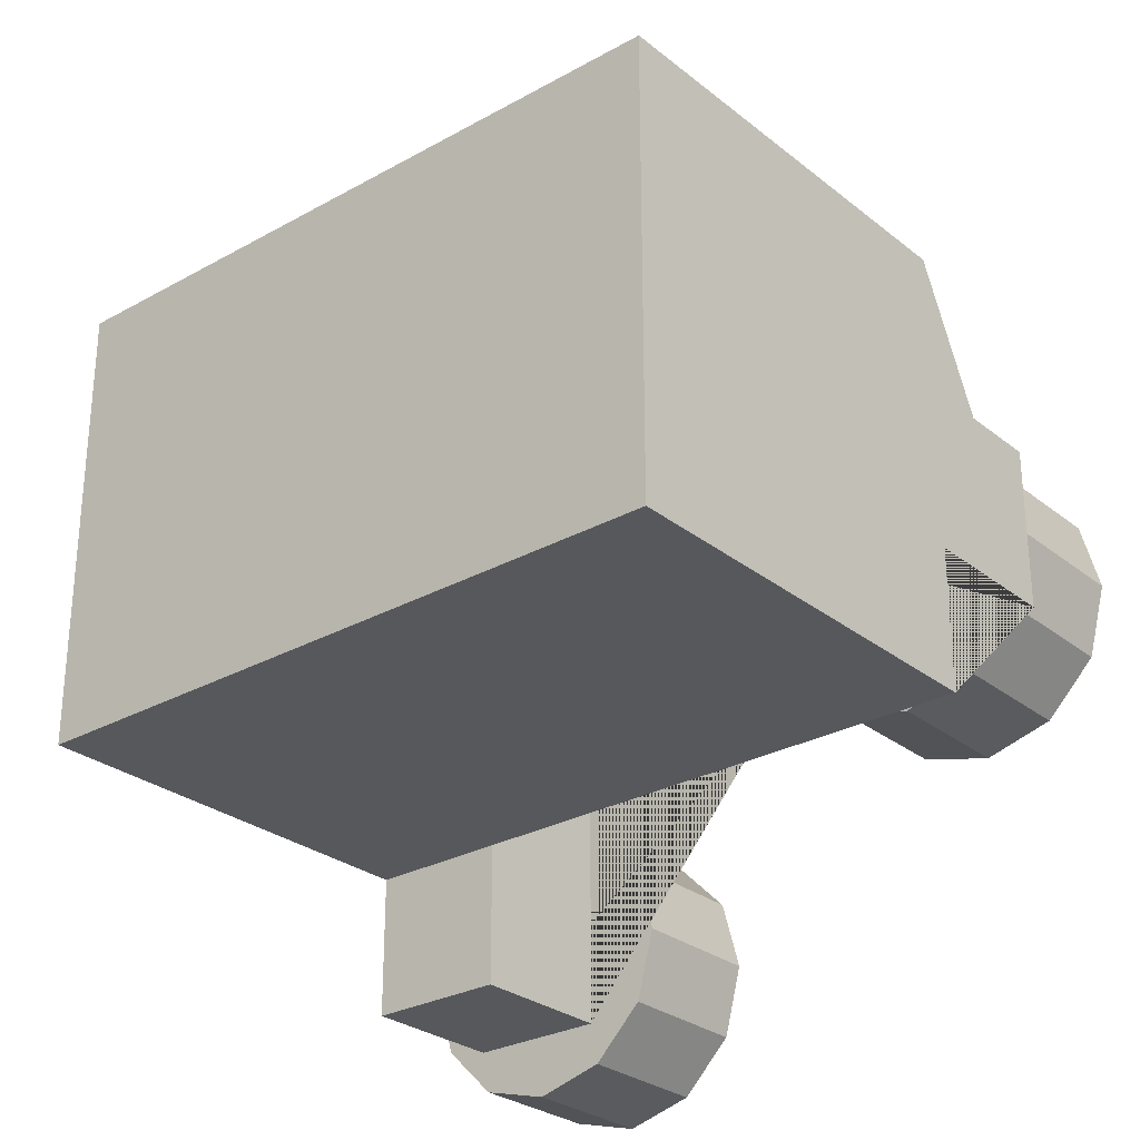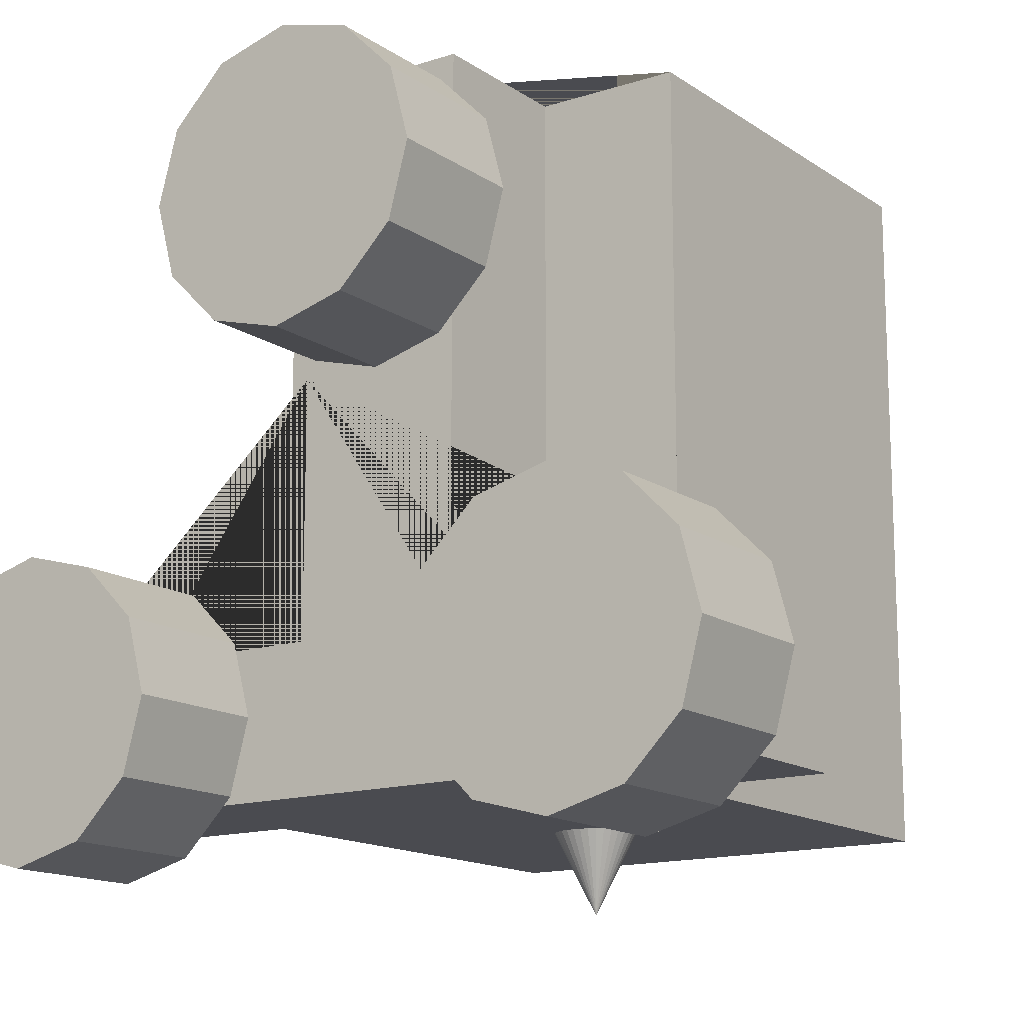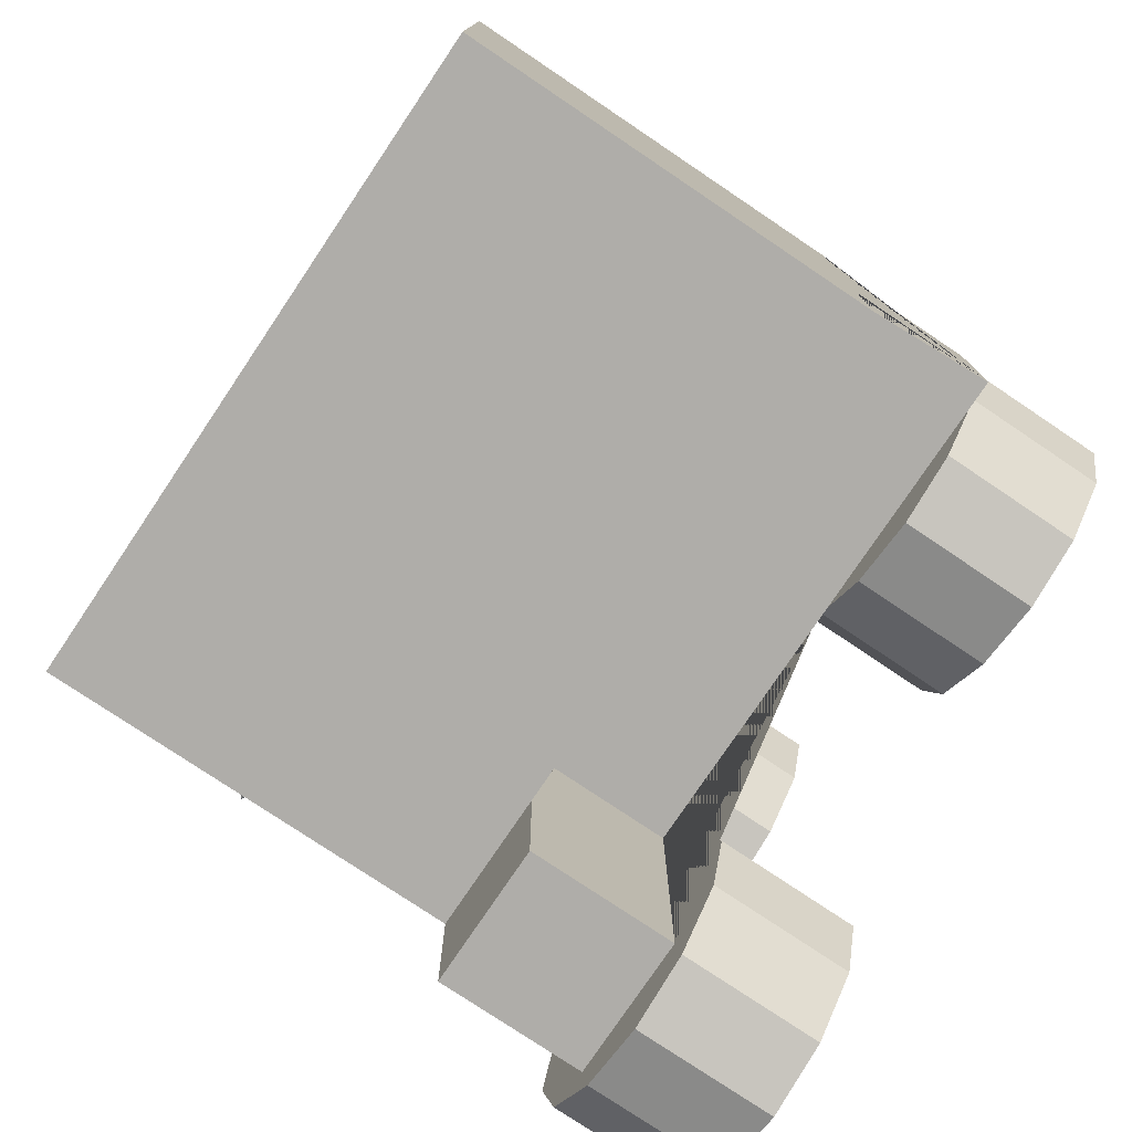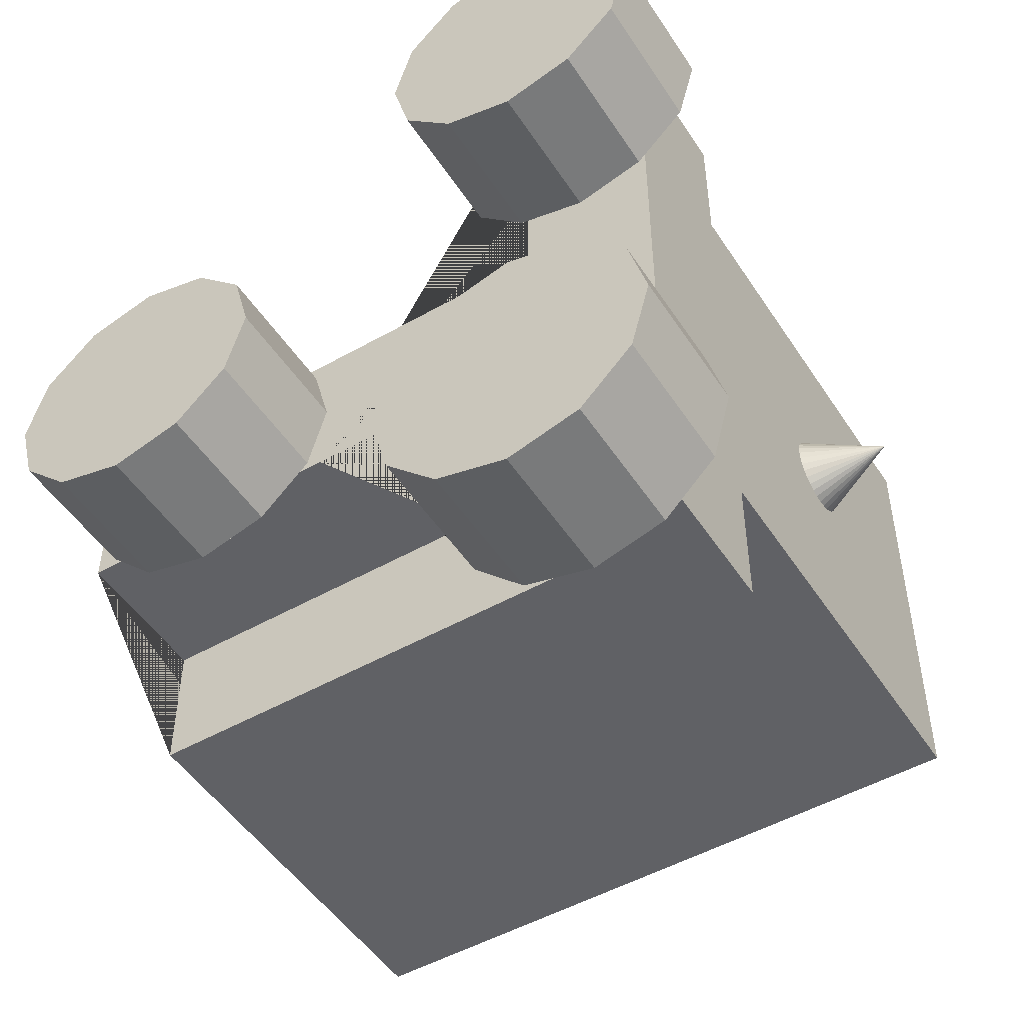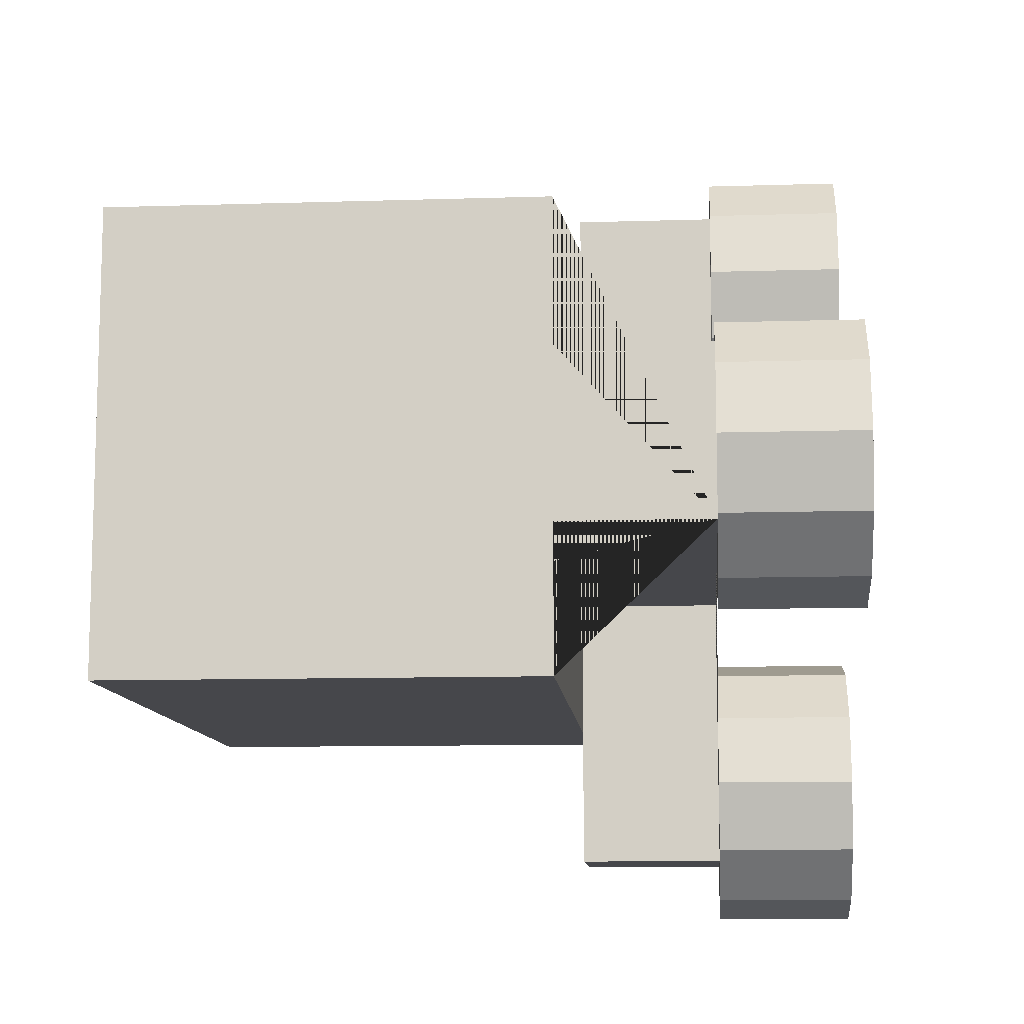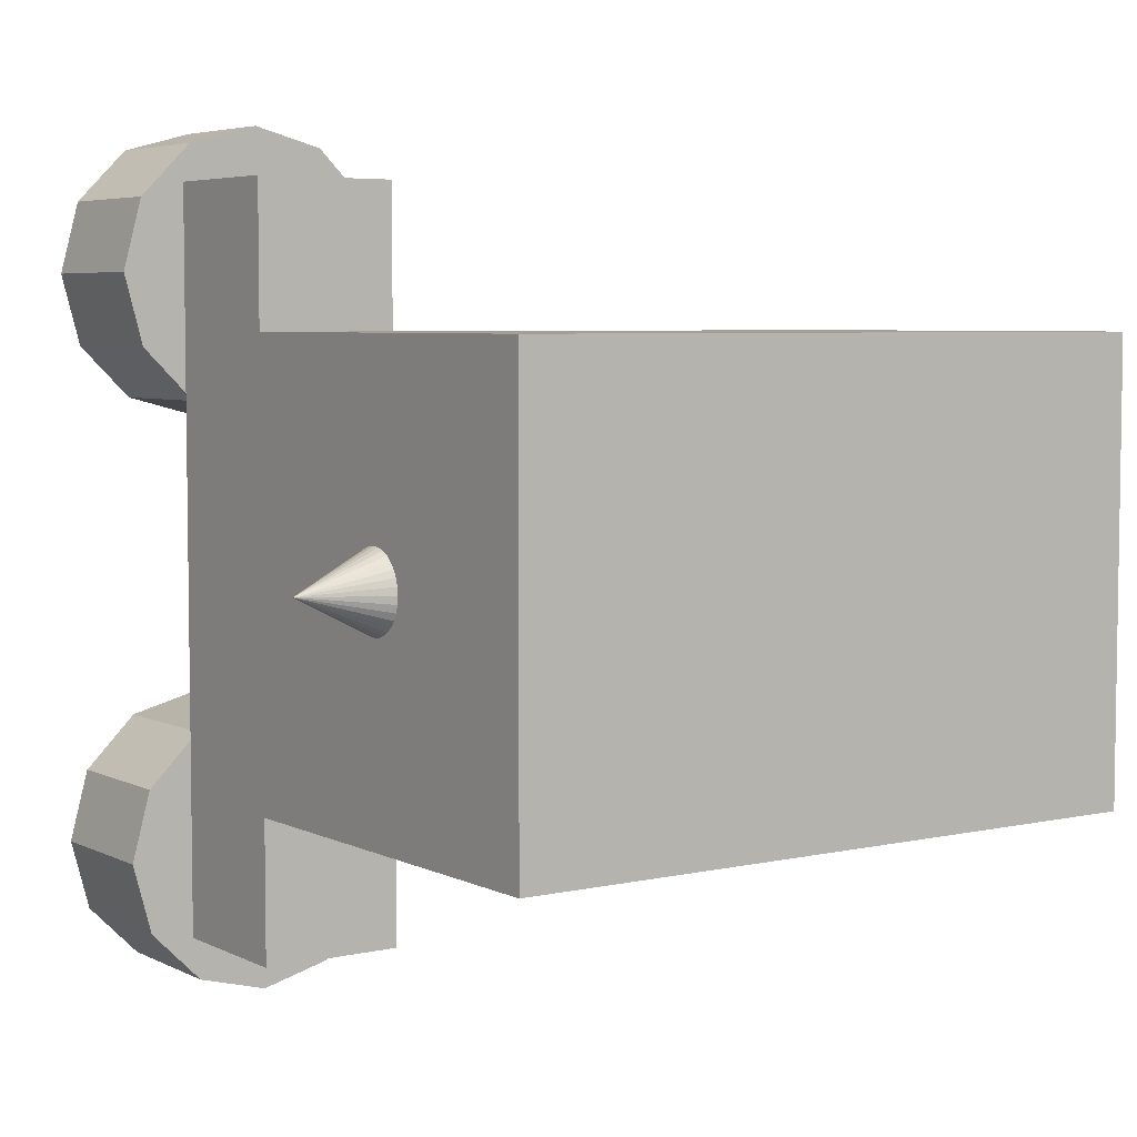
<metadata>
{"format":"obj","ext":"obj","renderer":"f3d","projection":"perspective","resolution":1024,"background":"white","views":[{"elev":-28.2,"azim":130.1,"up":"+Z"},{"elev":-14.6,"azim":-55.0,"up":"+Y"},{"elev":-77.4,"azim":146.1,"up":"+Z"},{"elev":-49.6,"azim":-58.0,"up":"+Z"},{"elev":-10.7,"azim":-175.5,"up":"+Z"},{"elev":5.3,"azim":55.2,"up":"+Z"}]}
</metadata>
<code>
o Plane.003
v 0.8635 12.3 -2.088
v 0.8635 12.3 -1.502
v 0.8635 11.68 -1.502
v 0.8635 11.68 -2.088
v 1.389 12.3 -2.088
v 1.389 12.3 -1.502
v 1.389 11.68 -1.502
v 1.389 11.68 -2.088
v 0.8635 11.68 -1.502
v 0.8635 12.3 -1.502
v 1.389 11.68 -1.502
v 1.389 12.3 -1.502
v 0.8635 13.3 -2.088
v 0.8635 13.3 -1.502
v 1.389 13.3 -2.088
v 1.389 13.3 -1.502
v 0.8635 11.43 -1.502
v 0.8635 11.43 -2.088
v 1.389 11.43 -1.502
v 1.389 11.43 -2.088
v 1.389 10.93 -2.088
v 1.389 10.93 -1.502
v 0.8635 10.93 -2.088
v 0.8635 10.93 -1.502
v 0.3635 12.79 -2.305
v 0.8635 12.79 -2.305
v 0.3635 12.54 -2.238
v 0.8635 12.54 -2.238
v 0.3635 12.36 -2.055
v 0.8635 12.36 -2.055
v 0.3635 12.29 -1.805
v 0.8635 12.29 -1.805
v 0.3635 12.36 -1.555
v 0.8635 12.36 -1.555
v 0.3635 12.54 -1.372
v 0.8635 12.54 -1.372
v 0.3635 12.79 -1.305
v 0.8635 12.79 -1.305
v 0.3635 13.04 -1.372
v 0.8635 13.04 -1.372
v 0.3635 13.23 -1.555
v 0.8635 13.23 -1.555
v 0.3635 13.29 -1.805
v 0.8635 13.29 -1.805
v 0.3635 13.23 -2.055
v 0.8635 13.23 -2.055
v 0.3635 13.04 -2.238
v 0.8635 13.04 -2.238
v 0.3635 11.2 -1.305
v 0.8635 11.2 -1.305
v 0.3635 10.95 -1.238
v 0.8635 10.95 -1.238
v 0.3635 10.77 -1.055
v 0.8635 10.77 -1.055
v 0.3635 10.7 -0.8053
v 0.8635 10.7 -0.8053
v 0.3635 10.77 -0.5553
v 0.8635 10.77 -0.5553
v 0.3635 10.95 -0.3723
v 0.8635 10.95 -0.3723
v 0.3635 11.2 -0.3053
v 0.8635 11.2 -0.3053
v 0.3635 11.45 -0.3723
v 0.8635 11.45 -0.3723
v 0.3635 11.64 -0.5553
v 0.8635 11.64 -0.5553
v 0.3635 11.7 -0.8053
v 0.8635 11.7 -0.8053
v 0.3635 11.64 -1.055
v 0.8635 11.64 -1.055
v 0.3635 11.45 -1.238
v 0.8635 11.45 -1.238
v 0.8635 11.43 -3.088
v 1.389 11.43 -3.088
v 0.8635 10.93 -3.088
v 1.389 10.93 -3.088
v 1.389 11.43 -0.5025
v 0.8635 11.43 -0.5025
v 1.389 10.93 -0.5025
v 0.8635 10.93 -0.5025
v 0.3635 11.2 -3.305
v 0.8635 11.2 -3.305
v 0.3635 10.95 -3.238
v 0.8635 10.95 -3.238
v 0.3635 10.77 -3.055
v 0.8635 10.77 -3.055
v 0.3635 10.7 -2.805
v 0.8635 10.7 -2.805
v 0.3635 10.77 -2.555
v 0.8635 10.77 -2.555
v 0.3635 10.95 -2.372
v 0.8635 10.95 -2.372
v 0.3635 11.2 -2.305
v 0.8635 11.2 -2.305
v 0.3635 11.45 -2.372
v 0.8635 11.45 -2.372
v 0.3635 11.64 -2.555
v 0.8635 11.64 -2.555
v 0.3635 11.7 -2.805
v 0.8635 11.7 -2.805
v 0.3635 11.64 -3.055
v 0.8635 11.64 -3.055
v 0.3635 11.45 -3.238
v 0.8635 11.45 -3.238
v 2.131 10.97 -1.627
v 2.1 10.97 -1.624
v 2.889 13.3 -2.088
v 2.889 13.3 -1.502
v 2.889 10.93 -1.502
v 2.889 10.93 -2.088
v 1.389 10.93 -1.002
v 2.889 10.93 -1.002
v 1.389 11.68 -1.002
v 1.389 12.3 -1.002
v 2.889 12.3 -1.002
v 1.389 13.3 -1.002
v 2.889 11.68 -1.002
v 1.389 11.43 -1.002
v 2.889 13.3 -1.002
v 2.889 11.43 -1.002
v 1.389 11.68 -2.588
v 1.389 12.3 -2.588
v 1.389 13.3 -2.588
v 1.389 11.43 -2.588
v 1.389 10.93 -2.588
v 2.889 11.68 -2.588
v 2.889 12.3 -2.588
v 2.889 13.3 -2.588
v 2.889 11.43 -2.588
v 2.889 10.93 -2.588
v 2.162 10.97 -1.637
v 2.19 10.97 -1.651
v 2.214 10.97 -1.672
v 2.234 10.97 -1.696
v 2.249 10.97 -1.724
v 2.258 10.97 -1.754
v 2.261 10.97 -1.786
v 2.258 10.97 -1.817
v 2.249 10.97 -1.848
v 2.234 10.97 -1.876
v 2.214 10.97 -1.9
v 2.19 10.97 -1.92
v 2.162 10.97 -1.935
v 2.131 10.97 -1.944
v 2.1 10.97 -1.947
v 2.068 10.97 -1.944
v 2.038 10.97 -1.935
v 2.01 10.97 -1.92
v 1.986 10.97 -1.9
v 1.966 10.97 -1.876
v 1.951 10.97 -1.848
v 2.1 10.65 -1.786
v 1.941 10.97 -1.817
v 1.938 10.97 -1.786
v 1.941 10.97 -1.754
v 1.951 10.97 -1.724
v 1.966 10.97 -1.696
v 1.986 10.97 -1.672
v 2.01 10.97 -1.651
v 2.038 10.97 -1.637
v 2.068 10.97 -1.627
f 105 152 131
f 21 20 124 125
f 2 6 16 14
f 131 152 132
f 3 7 11 9
f 10 9 11 12
f 7 6 12 11
f 2 3 9 10
f 6 2 10 12
f 1 2 14 13
f 1 4 18 73 75 23 24 80 78 17 3 2
f 138 152 139
f 7 3 17 19
f 20 21 76 74
f 21 22 79 80 24 23 75 76
f 25 26 28 27
f 27 28 30 29
f 29 30 32 31
f 31 32 34 33
f 33 34 36 35
f 35 36 38 37
f 37 38 40 39
f 39 40 42 41
f 41 42 44 43
f 43 44 46 45
f 28 26 48 46 44 42 40 38 36 34 32 30
f 45 46 48 47
f 47 48 26 25
f 25 27 29 31 33 35 37 39 41 43 45 47
f 49 50 52 51
f 51 52 54 53
f 53 54 56 55
f 55 56 58 57
f 57 58 60 59
f 59 60 62 61
f 61 62 64 63
f 63 64 66 65
f 65 66 68 67
f 67 68 70 69
f 52 50 72 70 68 66 64 62 60 58 56 54
f 69 70 72 71
f 71 72 50 49
f 49 51 53 55 57 59 61 63 65 67 69 71
f 73 74 76 75
f 18 20 74 73
f 106 152 105
f 77 78 80 79
f 22 19 77 79
f 19 17 78 77
f 81 82 84 83
f 83 84 86 85
f 85 86 88 87
f 87 88 90 89
f 89 90 92 91
f 91 92 94 93
f 93 94 96 95
f 95 96 98 97
f 97 98 100 99
f 99 100 102 101
f 84 82 104 102 100 98 96 94 92 90 88 86
f 101 102 104 103
f 103 104 82 81
f 81 83 85 87 89 91 93 95 97 99 101 103
f 139 152 140
f 137 152 138
f 136 152 137
f 118 111 112 120 117 115 119 116 114 113
f 19 22 111 118
f 134 152 135
f 132 152 133
f 135 152 136
f 6 7 19 118 113 114 116 16
f 5 15 123 122 121 124 20 8
f 13 14 16 116 119 108 107 128 123 15
f 133 152 134
f 8 20 18 4 1 13 15 5
f 122 123 128 127 126 129 130 125 124 121
f 108 119 115 117 120 112 109 110 130 129 126 127 128 107
f 140 152 141
f 141 152 142
f 142 152 143
f 143 152 144
f 144 152 145
f 145 152 146
f 146 152 147
f 147 152 148
f 148 152 149
f 149 152 150
f 150 152 151
f 151 152 153
f 153 152 154
f 154 152 155
f 155 152 156
f 156 152 157
f 157 152 158
f 158 152 159
f 159 152 160
f 131 132 133 134 135 136 137 138 139 140 141 142 143 144 145 146 147 148 149 150 151 153 154 155 156 157 158 159 160 161 106 105
f 160 152 161
f 161 152 106
f 22 21 125 130 110 109 112 111

</code>
